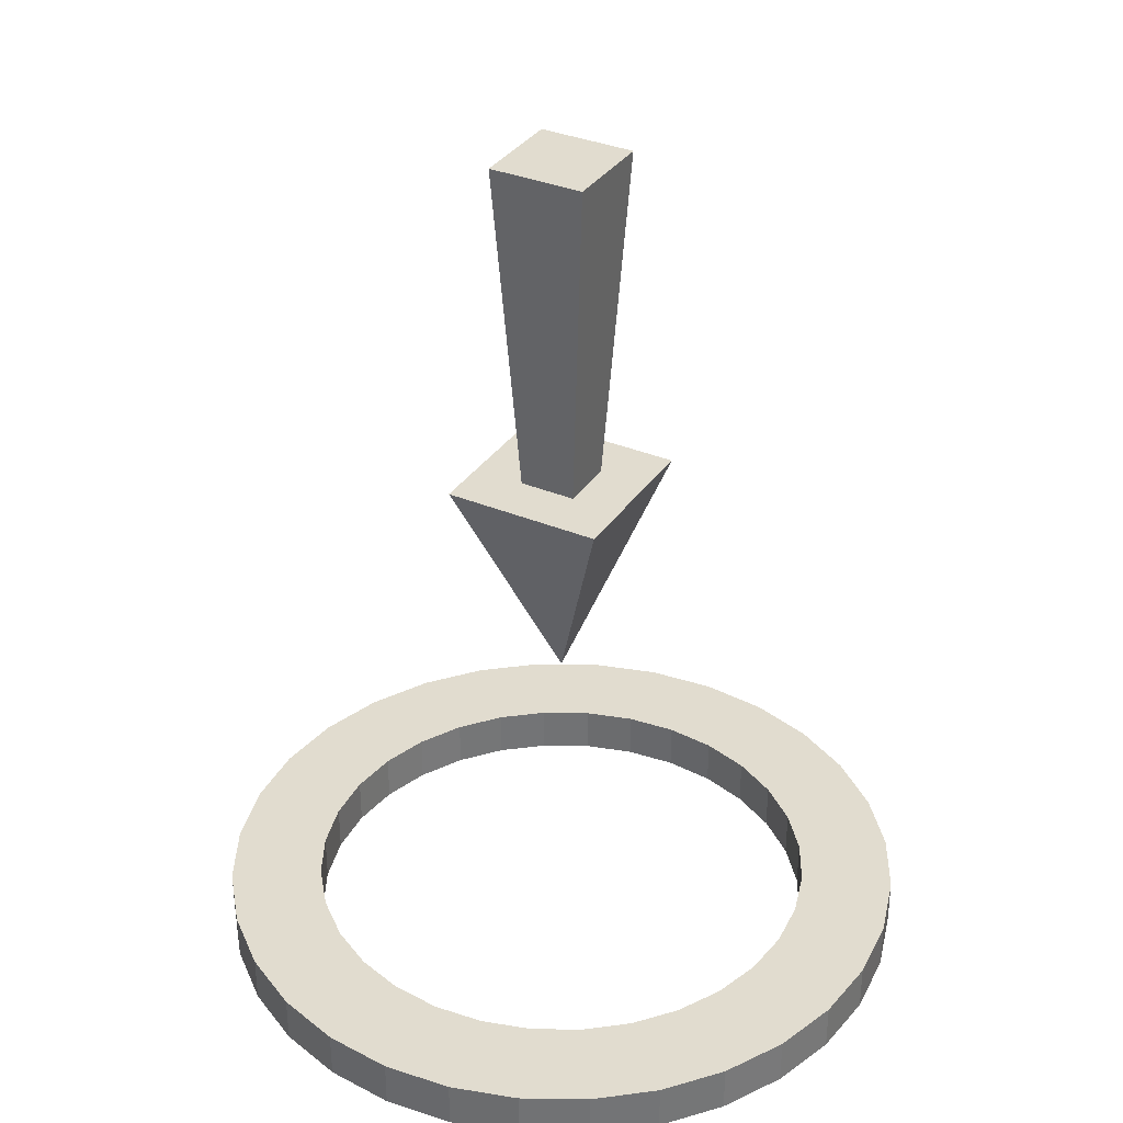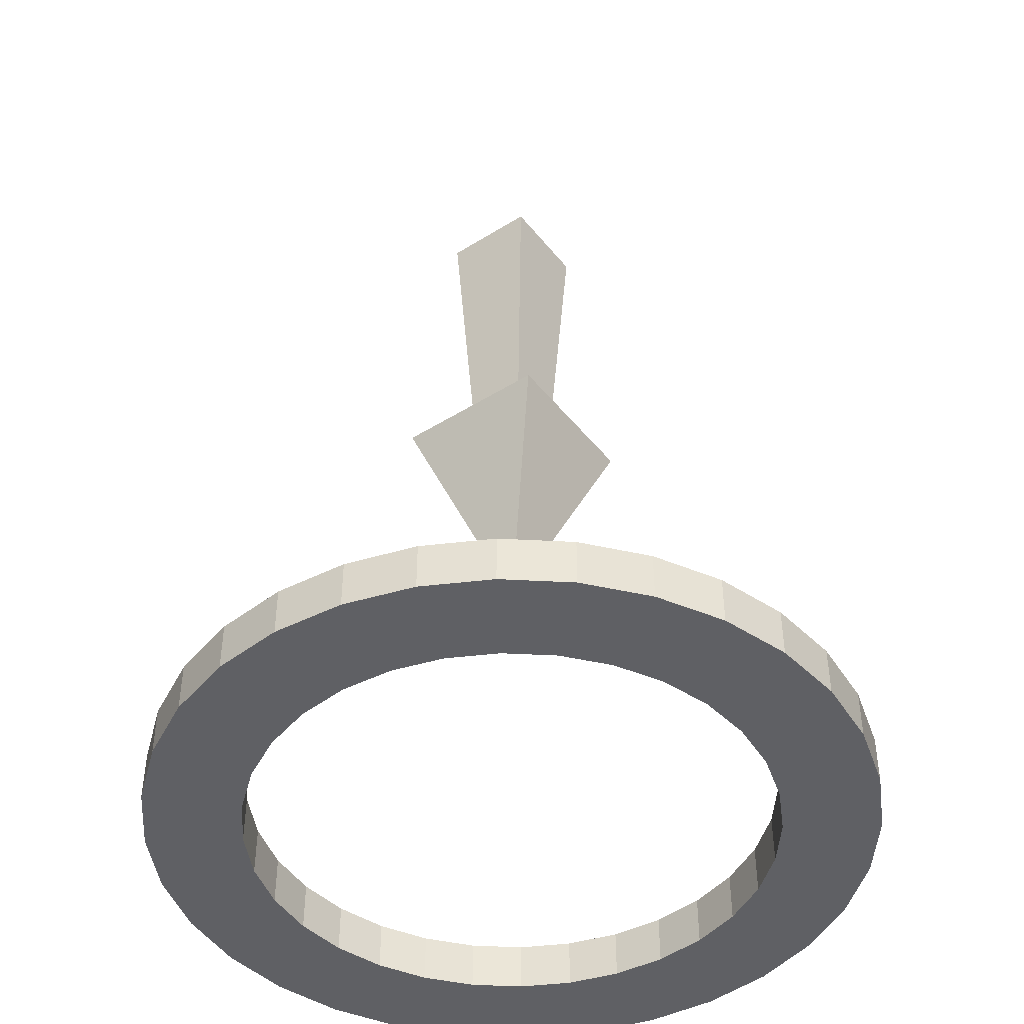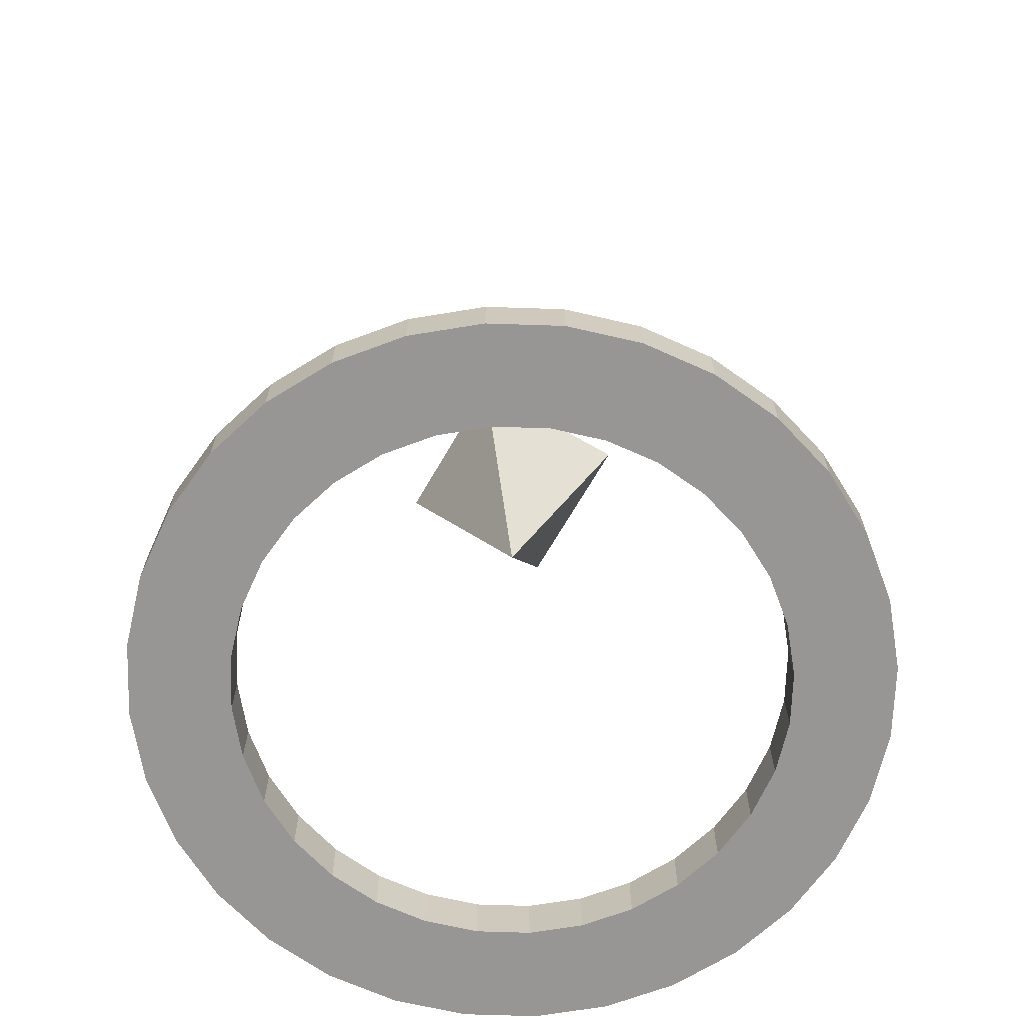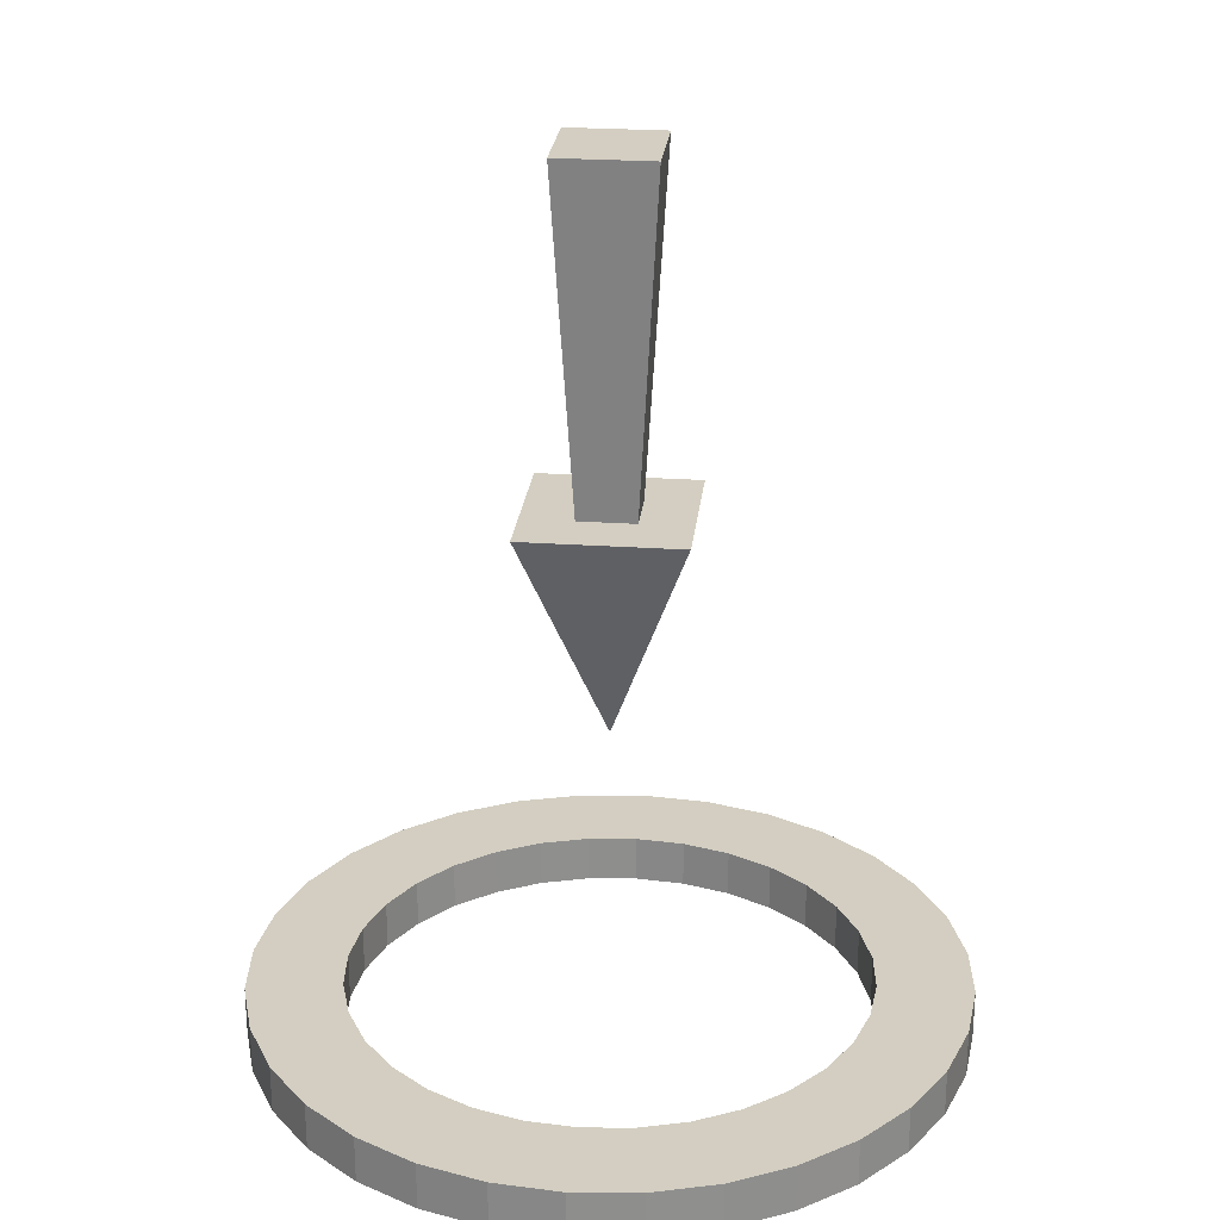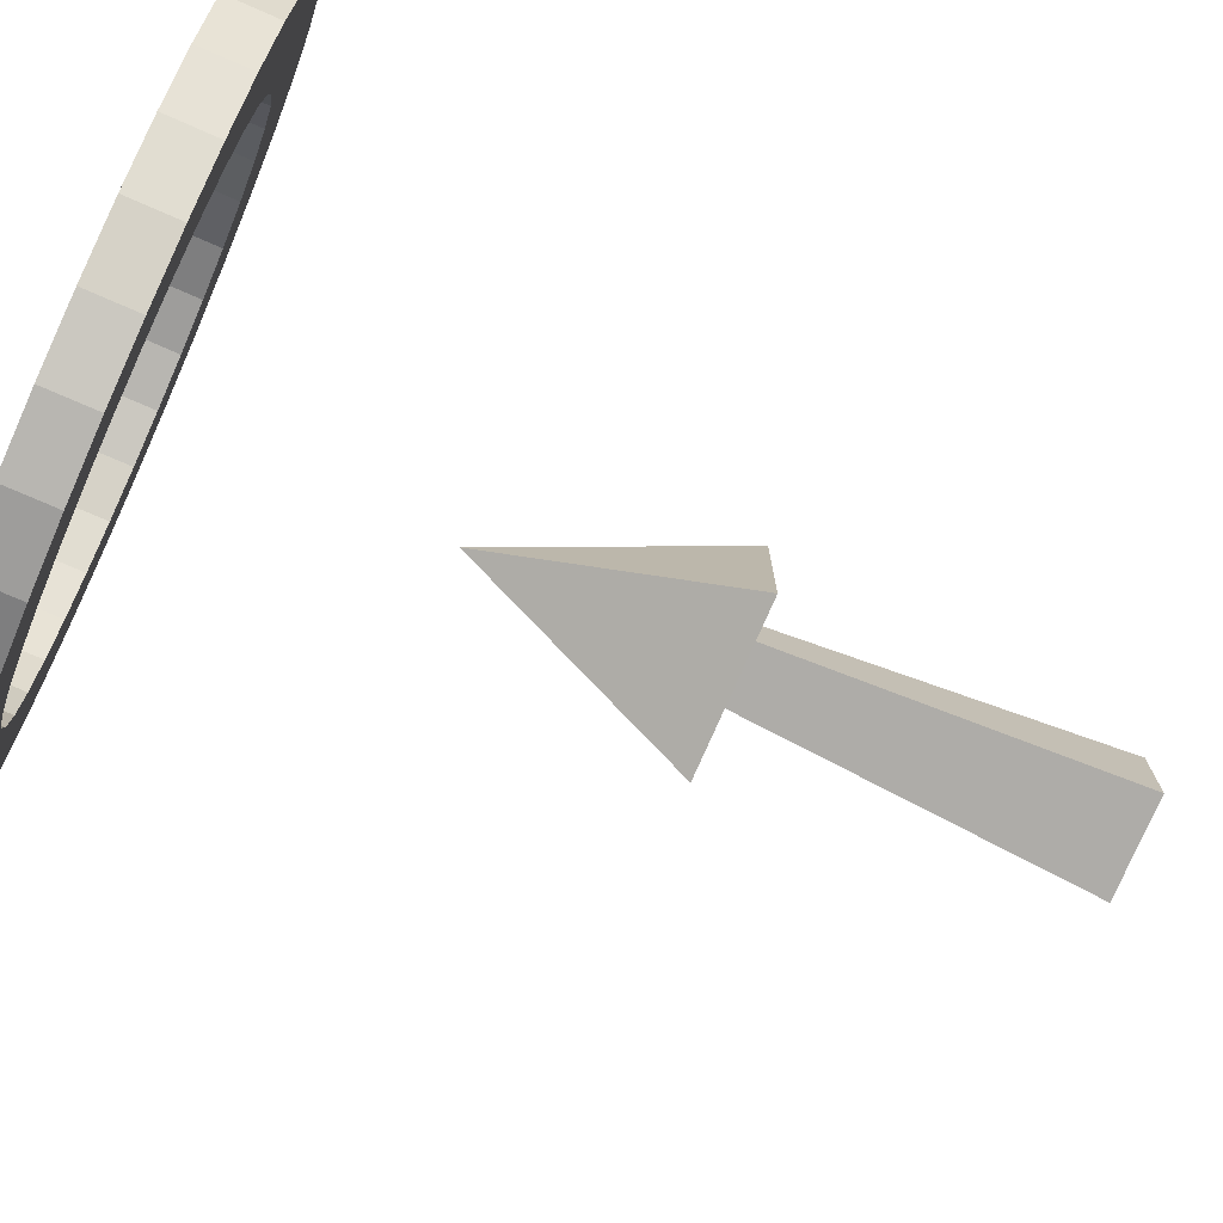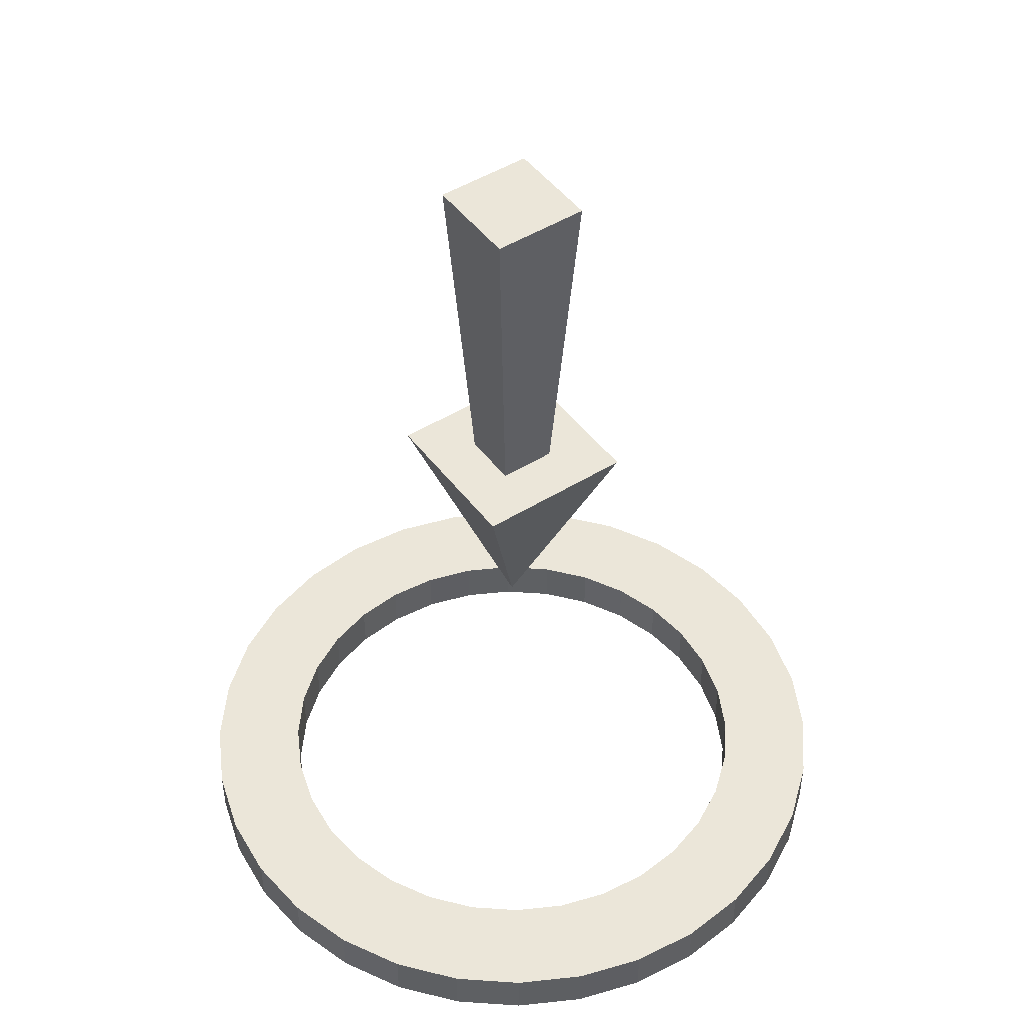
<metadata>
{"format":"obj","ext":"obj","renderer":"f3d","projection":"perspective","resolution":1024,"background":"white","views":[{"elev":34.3,"azim":119.3,"up":"+Y"},{"elev":-45.2,"azim":125.9,"up":"+Y"},{"elev":-67.9,"azim":-120.0,"up":"+Y"},{"elev":25.2,"azim":96.2,"up":"+Y"},{"elev":-76.1,"azim":66.5,"up":"+Z"},{"elev":47.6,"azim":-35.0,"up":"+Y"}]}
</metadata>
<code>
o Cone
v 0.0141 0.2669 -0.0141
v -0.0141 0.2669 -0.0141
v -0.0141 0.2669 0.0141
v -0 0.1549 0
v 0.0141 0.2669 0.0141
v 0.03963 0.2669 -0.03963
v -0.03963 0.2669 -0.03963
v -0.03963 0.2669 0.03963
v 0.03963 0.2669 0.03963
v 0.02378 0.4351 -0.02378
v -0.02378 0.4351 -0.02378
v -0.02378 0.4351 0.02378
v 0.02378 0.4351 0.02378
v -0 0 -0.176
v -0.03434 0 -0.1726
v -0.06735 0 -0.1626
v -0.09778 0 -0.1463
v -0.1245 0 -0.1245
v -0.1463 0 -0.09778
v -0.1626 0 -0.06735
v -0.1726 0 -0.03434
v -0.176 0 -0
v -0.1726 0 0.03434
v -0.1626 0 0.06735
v -0.1463 0 0.09778
v -0.1245 0 0.1245
v -0.09778 0 0.1463
v -0.06735 0 0.1626
v -0.03434 0 0.1726
v -0 0 0.176
v 0.03434 0 0.1726
v 0.06735 0 0.1626
v 0.09778 0 0.1463
v 0.1245 0 0.1245
v 0.1463 0 0.09778
v 0.1626 0 0.06735
v 0.1726 0 0.03434
v 0.176 0 -0
v 0.1726 0 -0.03434
v 0.1626 0 -0.06735
v 0.1463 0 -0.09778
v 0.1245 0 -0.1245
v 0.09778 0 -0.1463
v 0.06735 0 -0.1626
v 0.03434 0 -0.1726
v -0.02513 0 -0.1264
v -0 0 -0.1288
v -0.0493 0 -0.119
v -0.07157 0 -0.1071
v -0.0911 0 -0.0911
v -0.1071 0 -0.07157
v -0.119 0 -0.0493
v -0.1264 0 -0.02513
v -0.1288 0 -0
v -0.1264 0 0.02513
v -0.119 0 0.0493
v -0.1071 0 0.07157
v -0.0911 0 0.09109
v -0.07157 0 0.1071
v -0.0493 0 0.119
v -0.02513 0 0.1264
v -0 0 0.1288
v 0.02513 0 0.1264
v 0.0493 0 0.119
v 0.07157 0 0.1071
v 0.09109 0 0.09109
v 0.1071 0 0.07157
v 0.119 0 0.0493
v 0.1264 0 0.02513
v 0.1288 0 -0
v 0.1264 0 -0.02513
v 0.119 0 -0.0493
v 0.1071 0 -0.07157
v 0.09109 0 -0.0911
v 0.07157 0 -0.1071
v 0.0493 0 -0.119
v 0.02513 0 -0.1264
v -0.03434 0.02414 -0.1726
v -0 0.02414 -0.176
v -0.06735 0.02414 -0.1626
v -0.09778 0.02414 -0.1463
v -0.1245 0.02414 -0.1245
v -0.1463 0.02414 -0.09778
v -0.1626 0.02414 -0.06735
v -0.1726 0.02414 -0.03434
v -0.176 0.02414 -0
v -0.1726 0.02414 0.03434
v -0.1626 0.02414 0.06735
v -0.1463 0.02414 0.09778
v -0.1245 0.02414 0.1245
v -0.09778 0.02414 0.1463
v -0.06735 0.02414 0.1626
v -0.03434 0.02414 0.1726
v -0 0.02414 0.176
v 0.03434 0.02414 0.1726
v 0.06735 0.02414 0.1626
v 0.09778 0.02414 0.1463
v 0.1245 0.02414 0.1245
v 0.1463 0.02414 0.09778
v 0.1626 0.02414 0.06735
v 0.1726 0.02414 0.03434
v 0.176 0.02414 -0
v 0.1726 0.02414 -0.03434
v 0.1626 0.02414 -0.06735
v 0.1463 0.02414 -0.09778
v 0.1245 0.02414 -0.1245
v 0.09778 0.02414 -0.1463
v 0.06735 0.02414 -0.1626
v 0.03434 0.02414 -0.1726
v -0.02513 0.02414 -0.1264
v -0 0.02414 -0.1288
v -0.0493 0.02414 -0.119
v -0.07157 0.02414 -0.1071
v -0.0911 0.02414 -0.0911
v -0.1071 0.02414 -0.07157
v -0.119 0.02414 -0.0493
v -0.1264 0.02414 -0.02513
v -0.1288 0.02414 -0
v -0.1264 0.02414 0.02513
v -0.119 0.02414 0.0493
v -0.1071 0.02414 0.07157
v -0.0911 0.02414 0.09109
v -0.07157 0.02414 0.1071
v -0.0493 0.02414 0.119
v -0.02513 0.02414 0.1264
v -0 0.02414 0.1288
v 0.02513 0.02414 0.1264
v 0.0493 0.02414 0.119
v 0.07157 0.02414 0.1071
v 0.09109 0.02414 0.09109
v 0.1071 0.02414 0.07157
v 0.119 0.02414 0.0493
v 0.1264 0.02414 0.02513
v 0.1288 0.02414 -0
v 0.1264 0.02414 -0.02513
v 0.119 0.02414 -0.0493
v 0.1071 0.02414 -0.07157
v 0.09109 0.02414 -0.0911
v 0.07157 0.02414 -0.1071
v 0.0493 0.02414 -0.119
v 0.02513 0.02414 -0.1264
f 6 4 7
f 7 4 8
f 8 4 9
f 9 4 6
f 1 2 11 10
f 2 1 6 7
f 3 2 7 8
f 5 3 8 9
f 1 5 9 6
f 10 11 12 13
f 5 1 10 13
f 2 3 12 11
f 3 5 13 12
f 103 102 134 135
f 90 89 121 122
f 39 71 70 38
f 26 58 57 25
f 40 72 71 39
f 27 59 58 26
f 41 73 72 40
f 28 60 59 27
f 15 46 47 14
f 42 74 73 41
f 29 61 60 28
f 16 48 46 15
f 43 75 74 42
f 30 62 61 29
f 17 49 48 16
f 44 76 75 43
f 31 63 62 30
f 18 50 49 17
f 45 77 76 44
f 32 64 63 31
f 19 51 50 18
f 14 47 77 45
f 33 65 64 32
f 20 52 51 19
f 34 66 65 33
f 21 53 52 20
f 35 67 66 34
f 22 54 53 21
f 36 68 67 35
f 23 55 54 22
f 37 69 68 36
f 24 56 55 23
f 38 70 69 37
f 25 57 56 24
f 104 103 135 136
f 91 90 122 123
f 105 104 136 137
f 92 91 123 124
f 78 79 111 110
f 106 105 137 138
f 93 92 124 125
f 80 78 110 112
f 107 106 138 139
f 94 93 125 126
f 81 80 112 113
f 108 107 139 140
f 95 94 126 127
f 82 81 113 114
f 109 108 140 141
f 96 95 127 128
f 83 82 114 115
f 79 109 141 111
f 97 96 128 129
f 84 83 115 116
f 98 97 129 130
f 85 84 116 117
f 99 98 130 131
f 86 85 117 118
f 100 99 131 132
f 87 86 118 119
f 101 100 132 133
f 88 87 119 120
f 102 101 133 134
f 89 88 120 121
f 65 66 130 129
f 40 39 103 104
f 66 67 131 130
f 41 40 104 105
f 15 14 79 78
f 67 68 132 131
f 42 41 105 106
f 16 15 78 80
f 68 69 133 132
f 43 42 106 107
f 17 16 80 81
f 69 70 134 133
f 44 43 107 108
f 18 17 81 82
f 70 71 135 134
f 45 44 108 109
f 19 18 82 83
f 71 72 136 135
f 14 45 109 79
f 20 19 83 84
f 72 73 137 136
f 47 46 110 111
f 21 20 84 85
f 73 74 138 137
f 46 48 112 110
f 22 21 85 86
f 74 75 139 138
f 48 49 113 112
f 23 22 86 87
f 75 76 140 139
f 49 50 114 113
f 24 23 87 88
f 76 77 141 140
f 50 51 115 114
f 25 24 88 89
f 77 47 111 141
f 51 52 116 115
f 26 25 89 90
f 52 53 117 116
f 27 26 90 91
f 53 54 118 117
f 28 27 91 92
f 54 55 119 118
f 29 28 92 93
f 55 56 120 119
f 30 29 93 94
f 56 57 121 120
f 31 30 94 95
f 57 58 122 121
f 32 31 95 96
f 58 59 123 122
f 33 32 96 97
f 59 60 124 123
f 34 33 97 98
f 60 61 125 124
f 35 34 98 99
f 61 62 126 125
f 36 35 99 100
f 62 63 127 126
f 37 36 100 101
f 63 64 128 127
f 38 37 101 102
f 64 65 129 128
f 39 38 102 103

</code>
